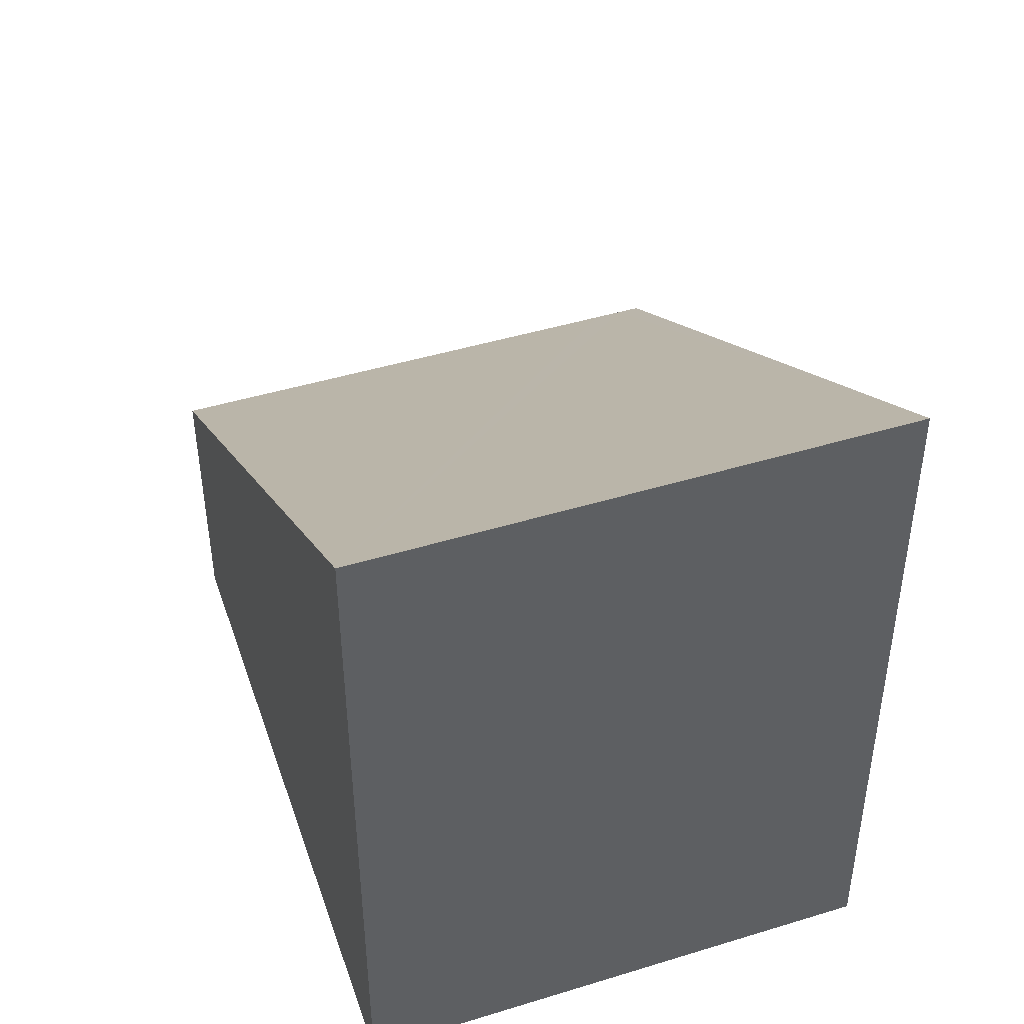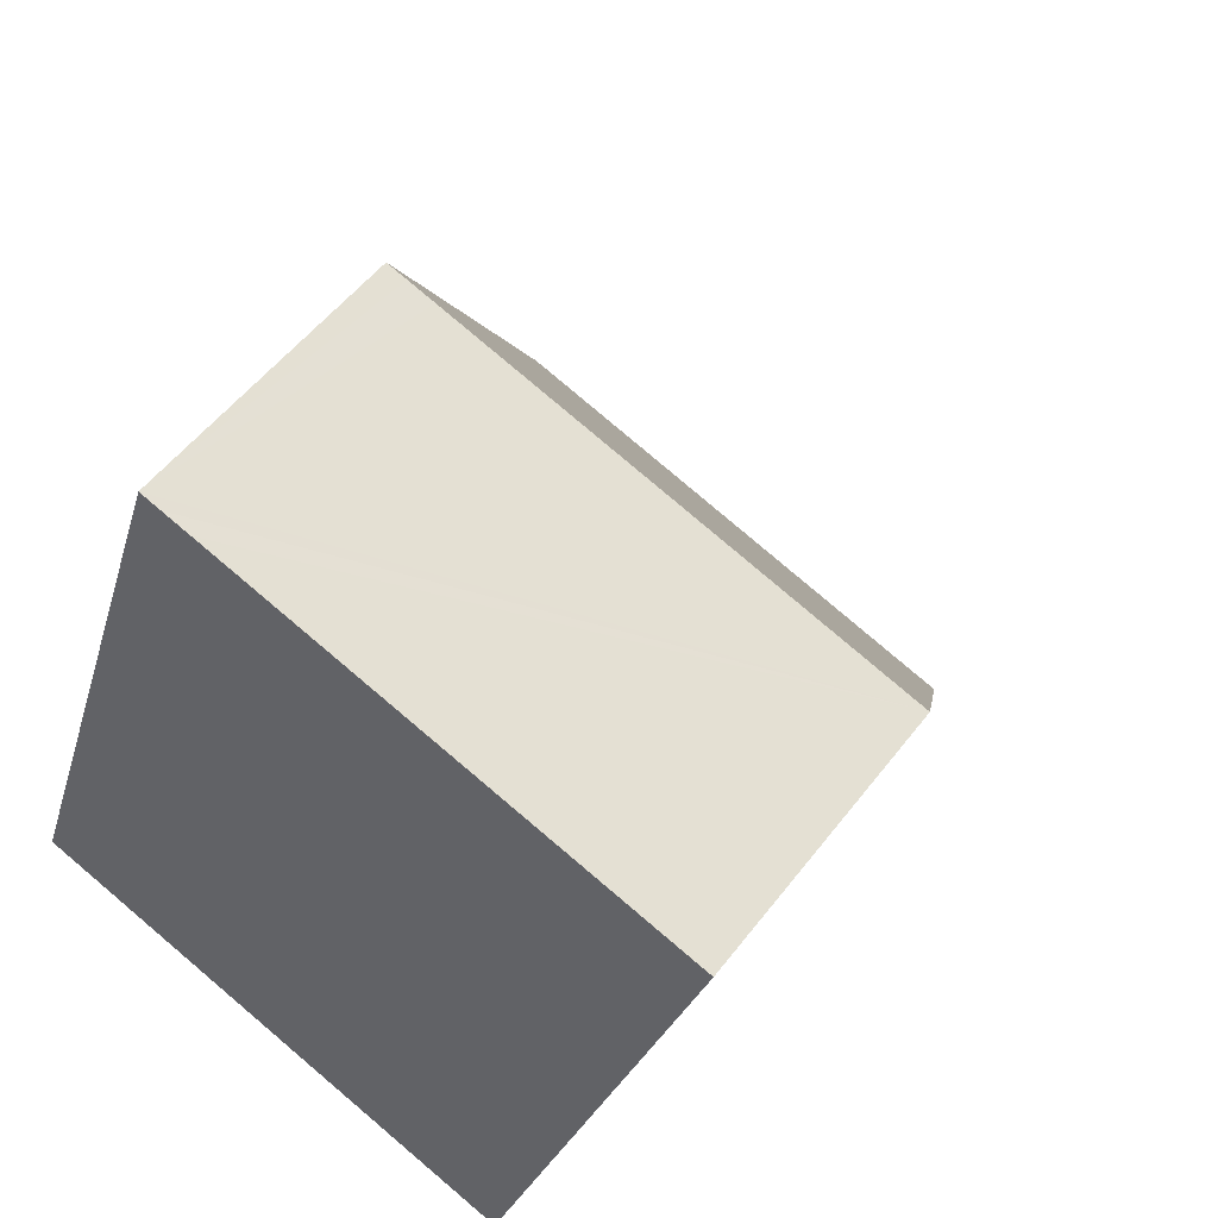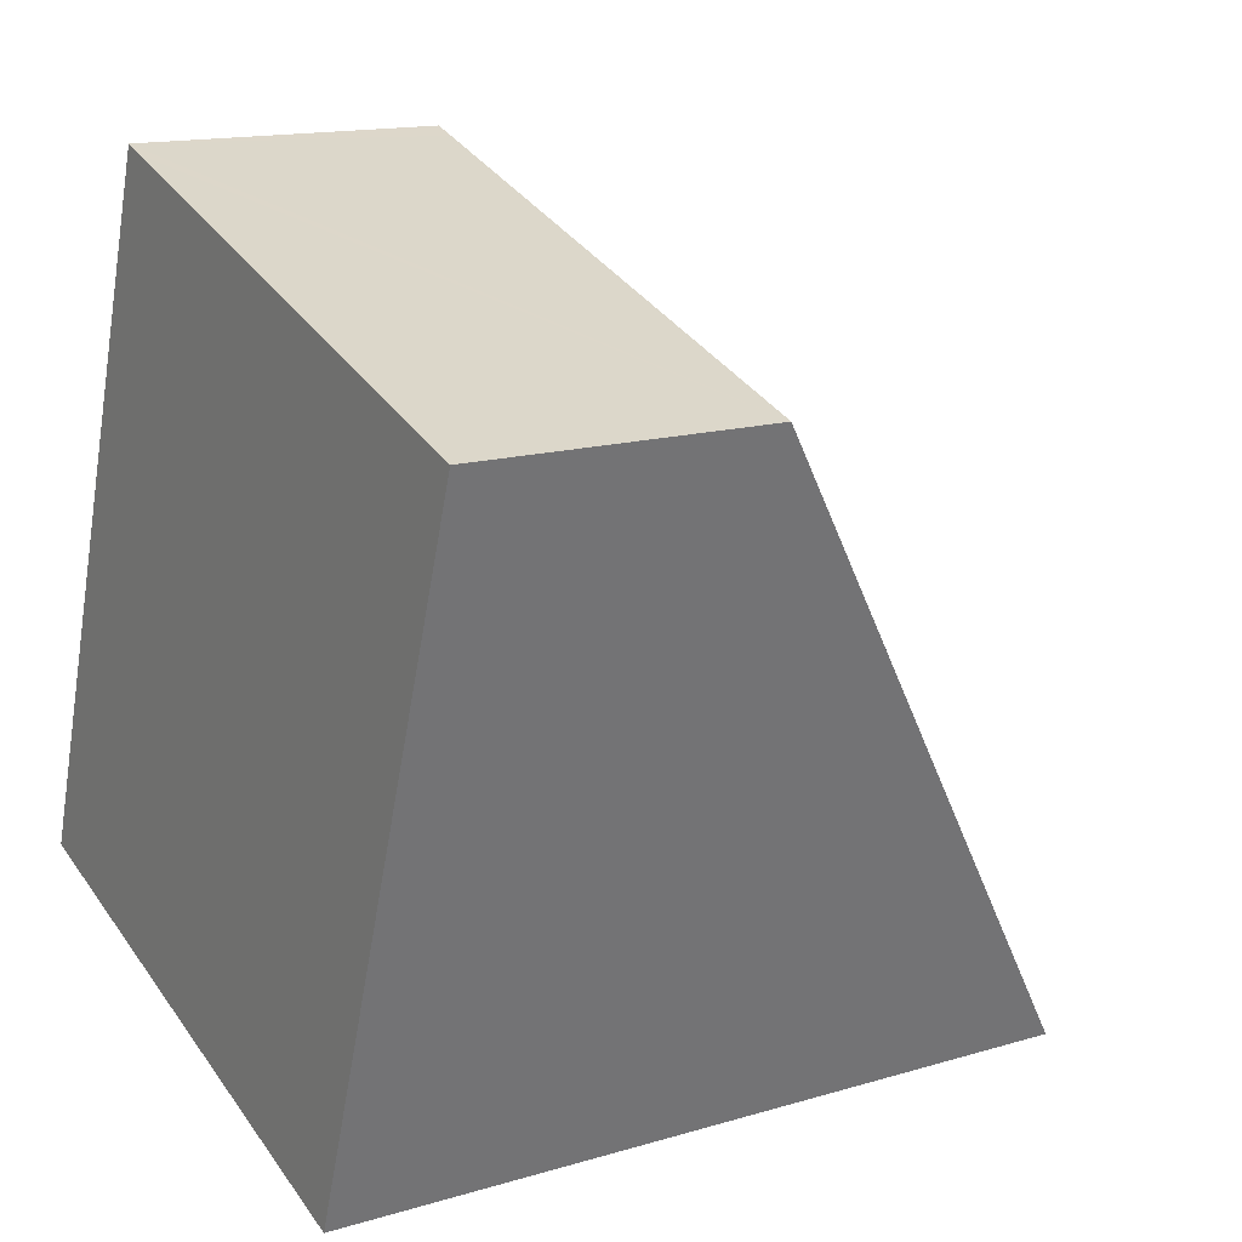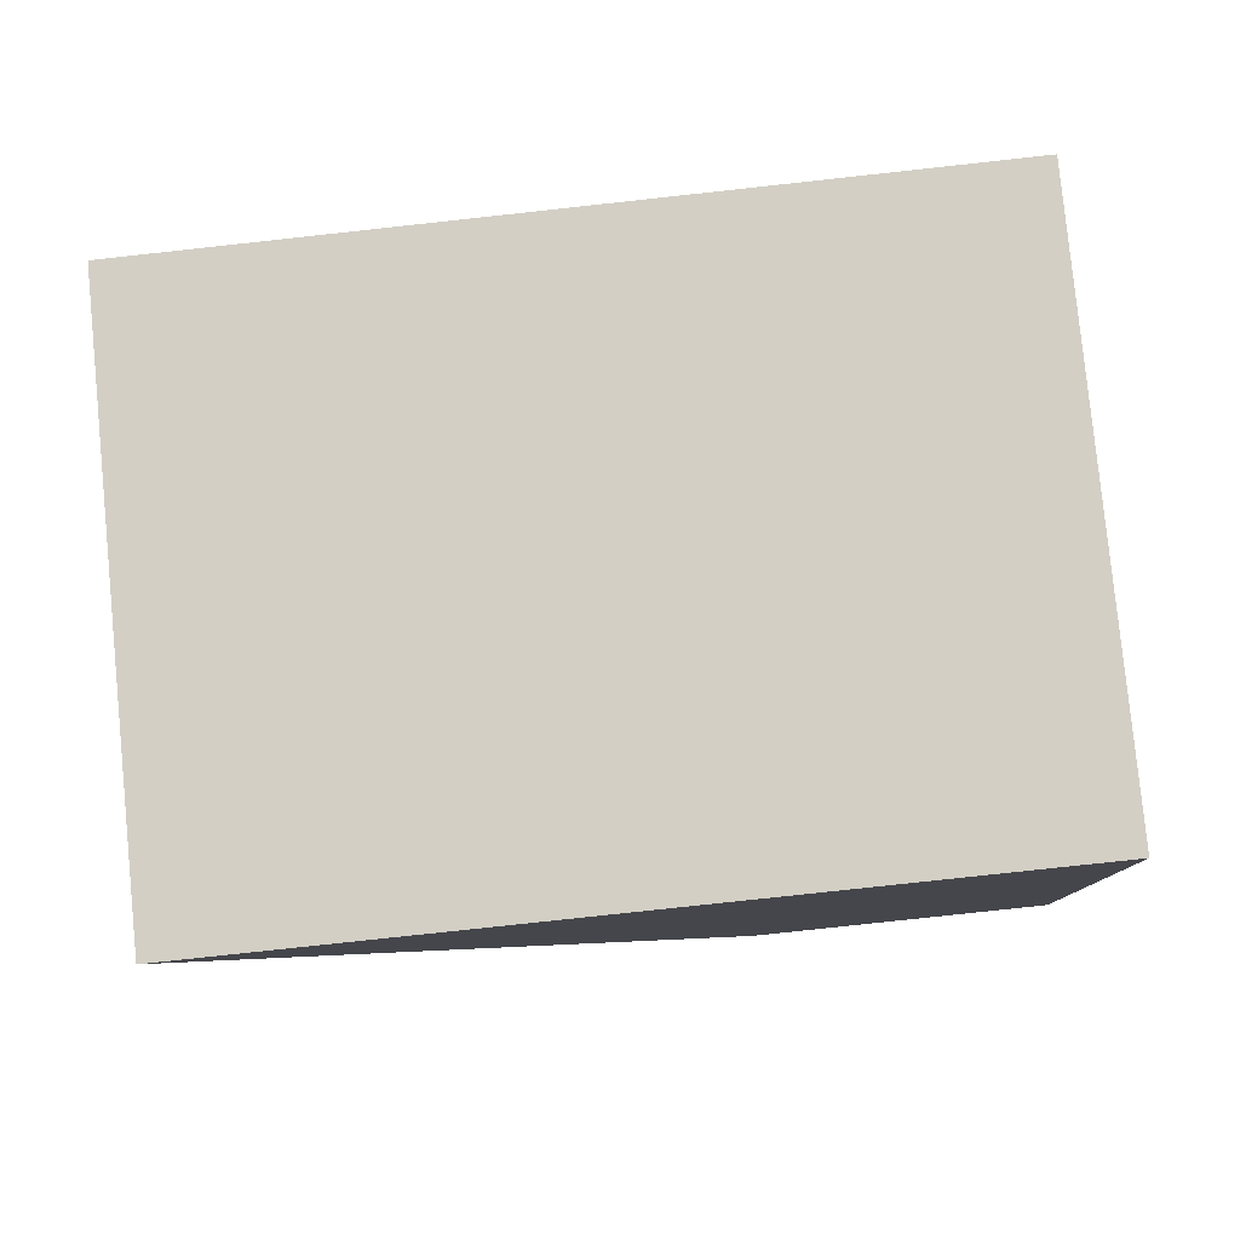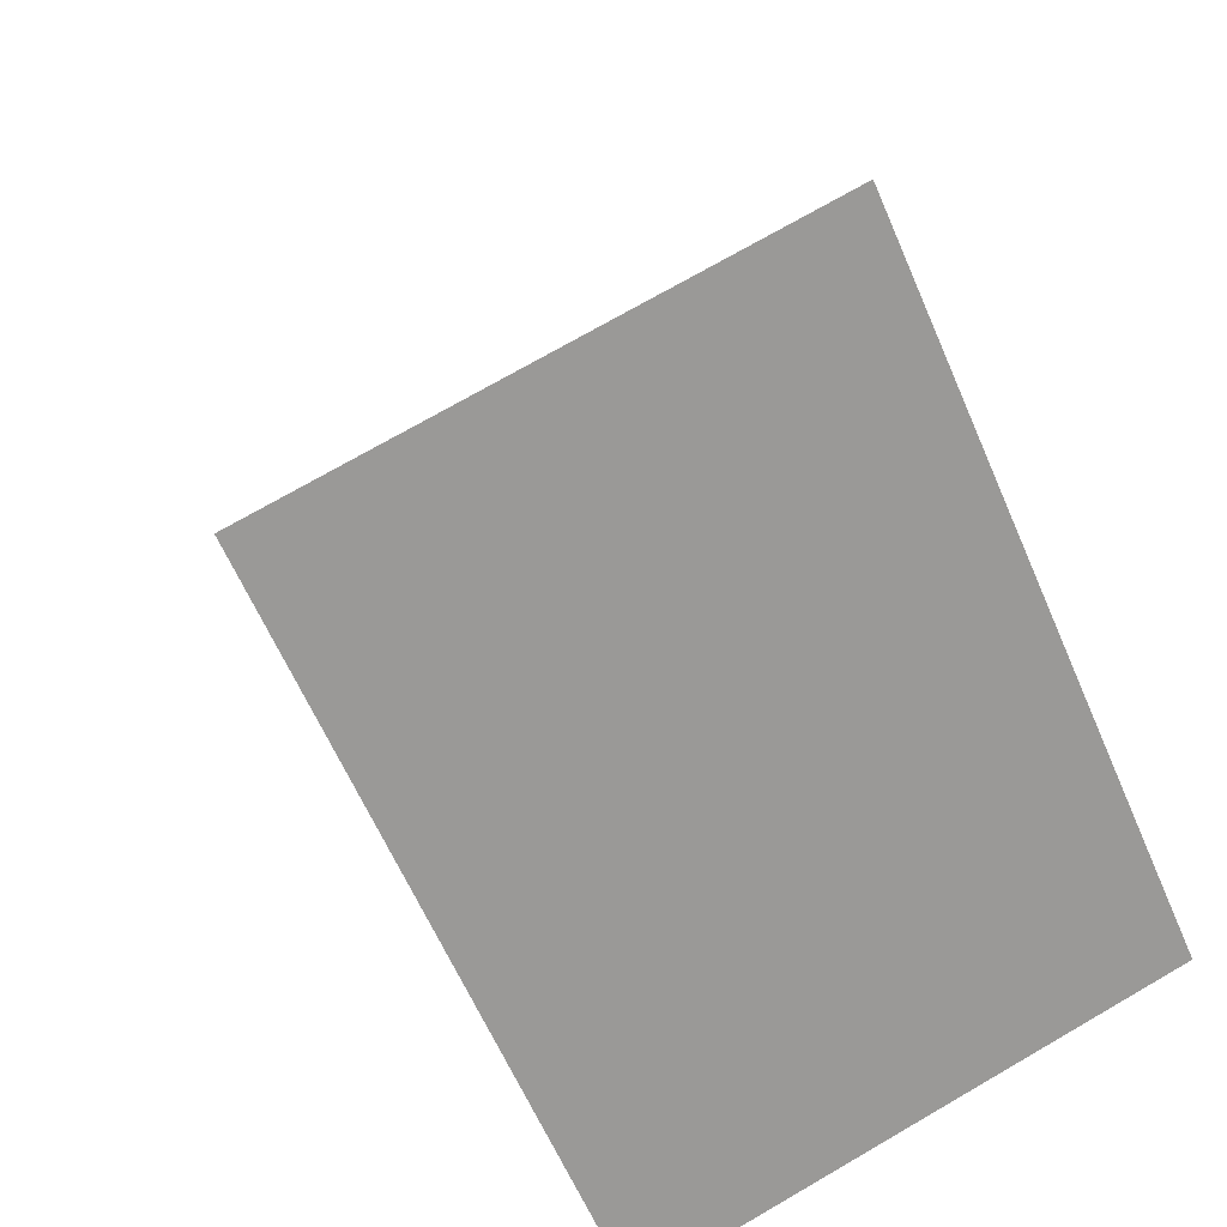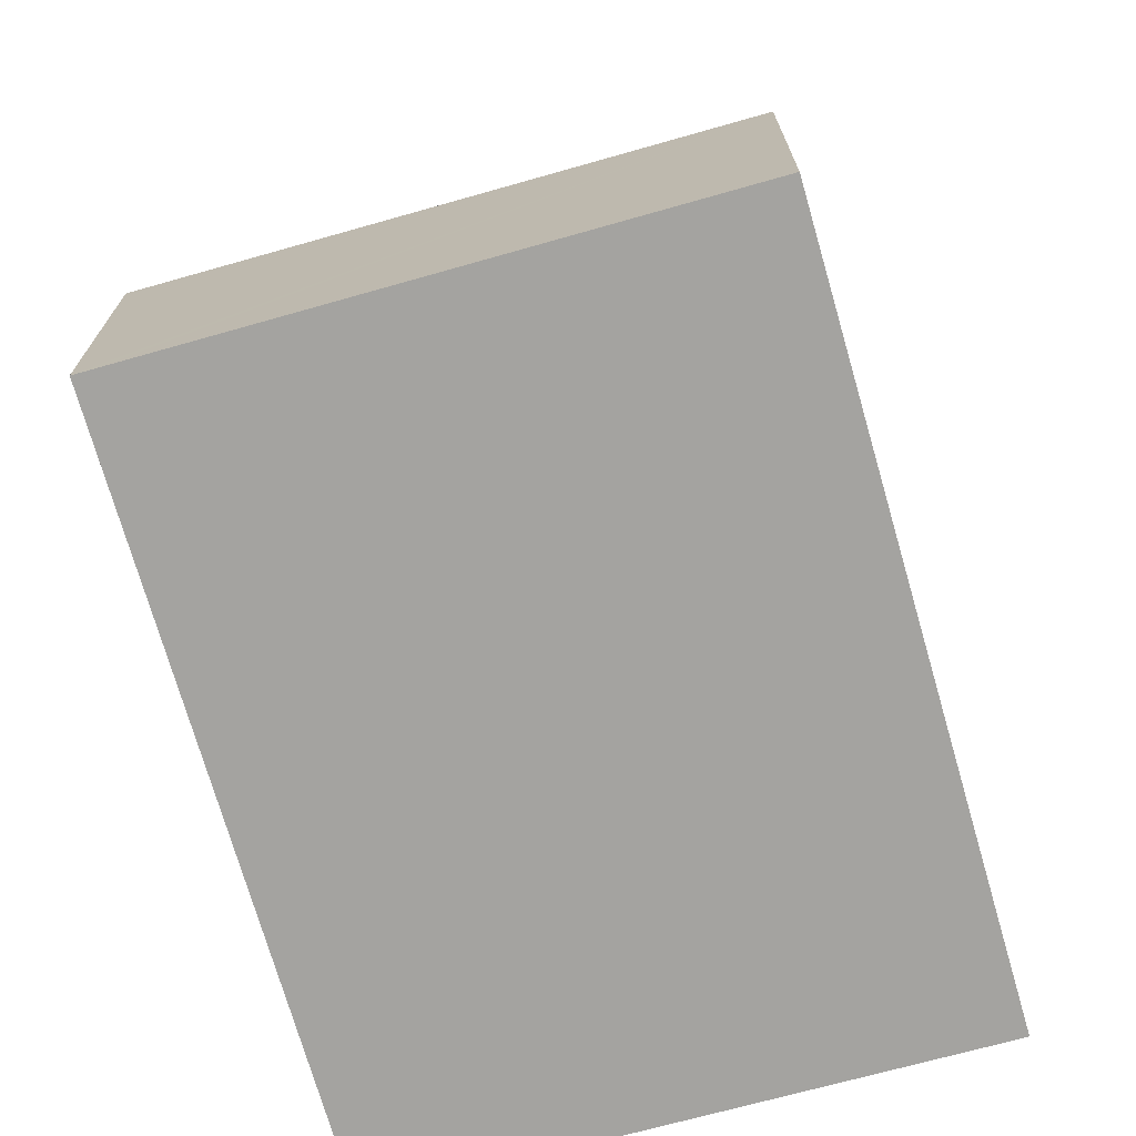
<metadata>
{"format":"obj","ext":"obj","renderer":"f3d","projection":"perspective","resolution":1024,"background":"white","views":[{"elev":-43.3,"azim":-179.9,"up":"+Z"},{"elev":52.2,"azim":36.1,"up":"+Z"},{"elev":14.7,"azim":57.0,"up":"+Z"},{"elev":-79.9,"azim":-83.8,"up":"+Z"},{"elev":-61.8,"azim":-156.7,"up":"+Z"},{"elev":-72.9,"azim":34.5,"up":"+Y"}]}
</metadata>
<code>
v  2.75 3.311 7.508
v  0 8.642 5.292e-16
v  2.515 3.311 7.588
v  5.899 8.686 -2.069
v  3.067 3.311 7.401
v  8.453 3.311 5.576
v  5.899 1.267e-16 -2.069
v  8.453 -3.414e-16 5.576
v  0 0 0
v  2.515 -4.646e-16 7.588
v  2.75 -4.597e-16 7.508
v  3.067 -4.532e-16 7.401
g defaultobject
f 1 2 3
f 2 1 4
f 4 1 5
f 4 5 6
f 6 7 4
f 7 6 8
f 7 2 4
f 2 7 9
f 9 3 2
f 3 9 10
f 10 1 3
f 1 10 5
f 5 10 6
f 6 10 11
f 6 11 12
f 6 12 8
f 7 10 9
f 10 7 11
f 11 7 8
f 11 8 12

</code>
